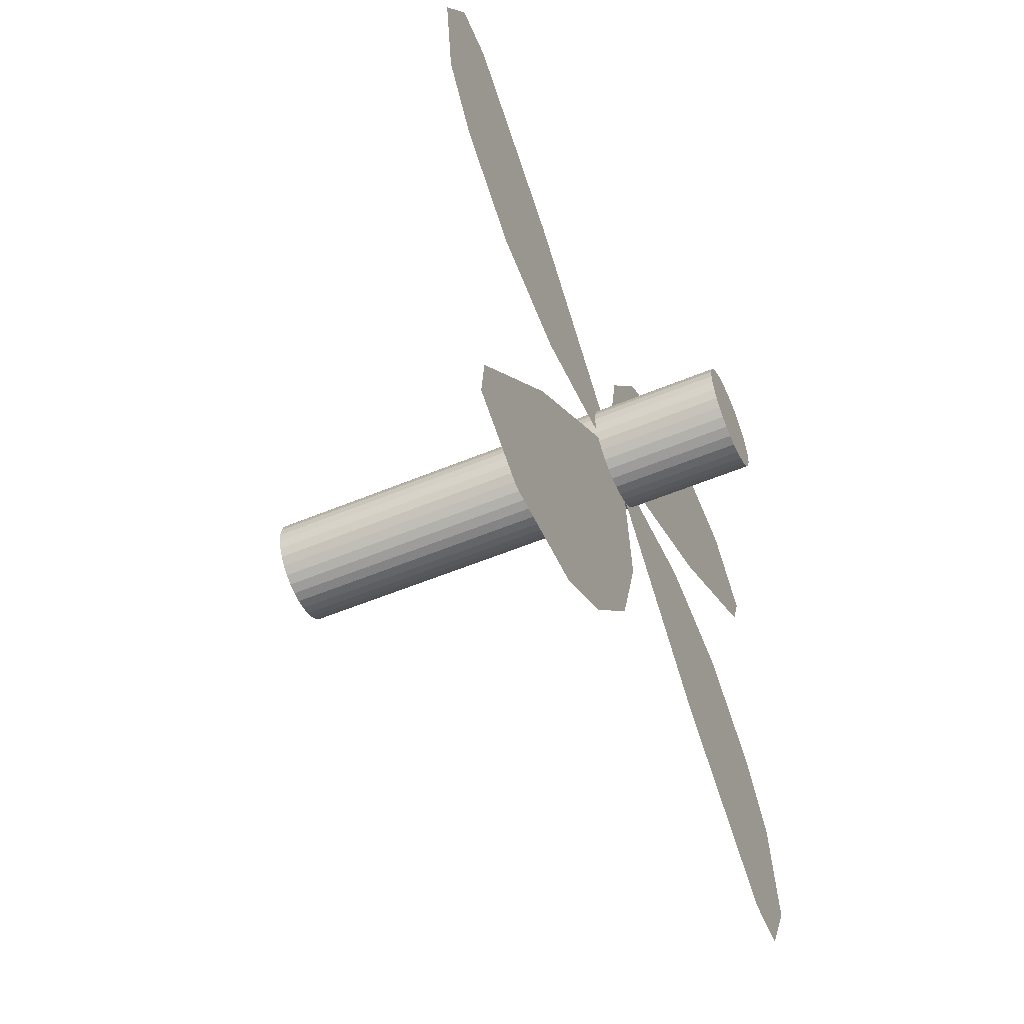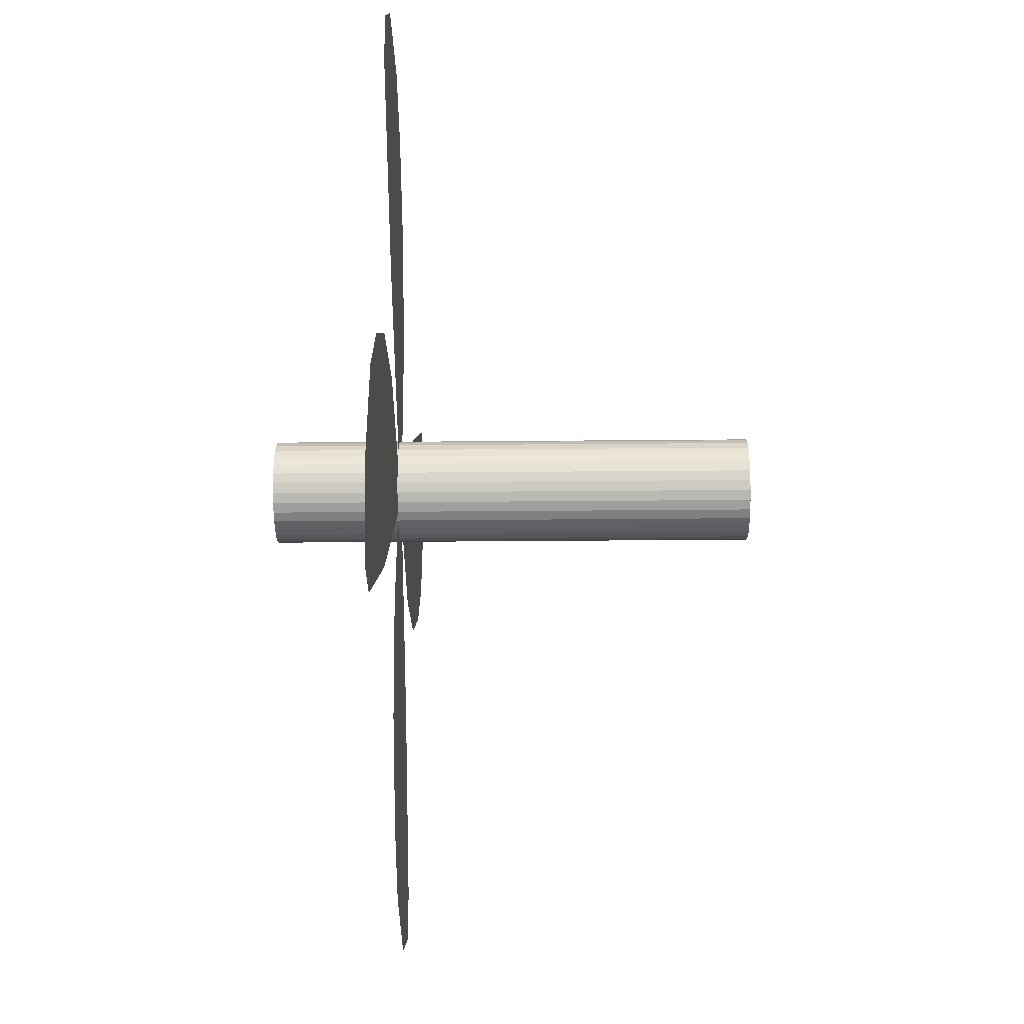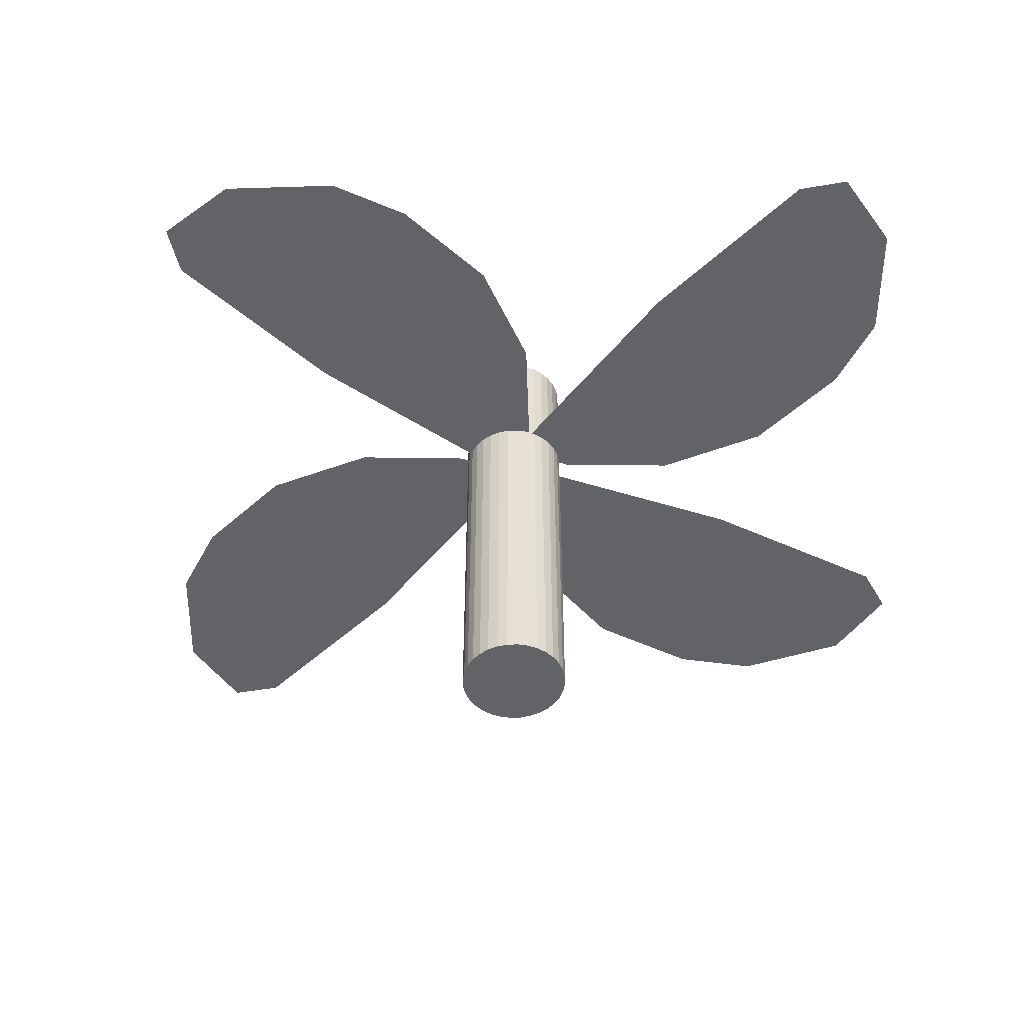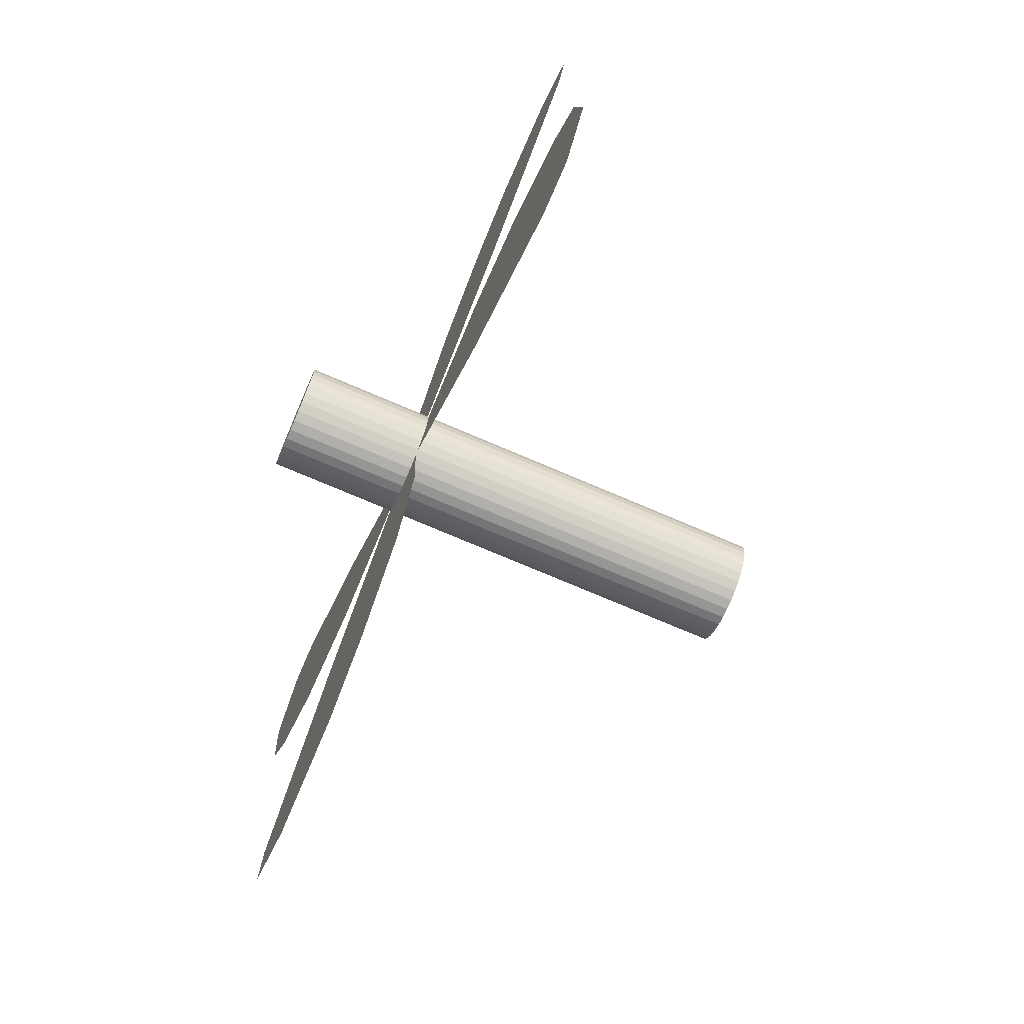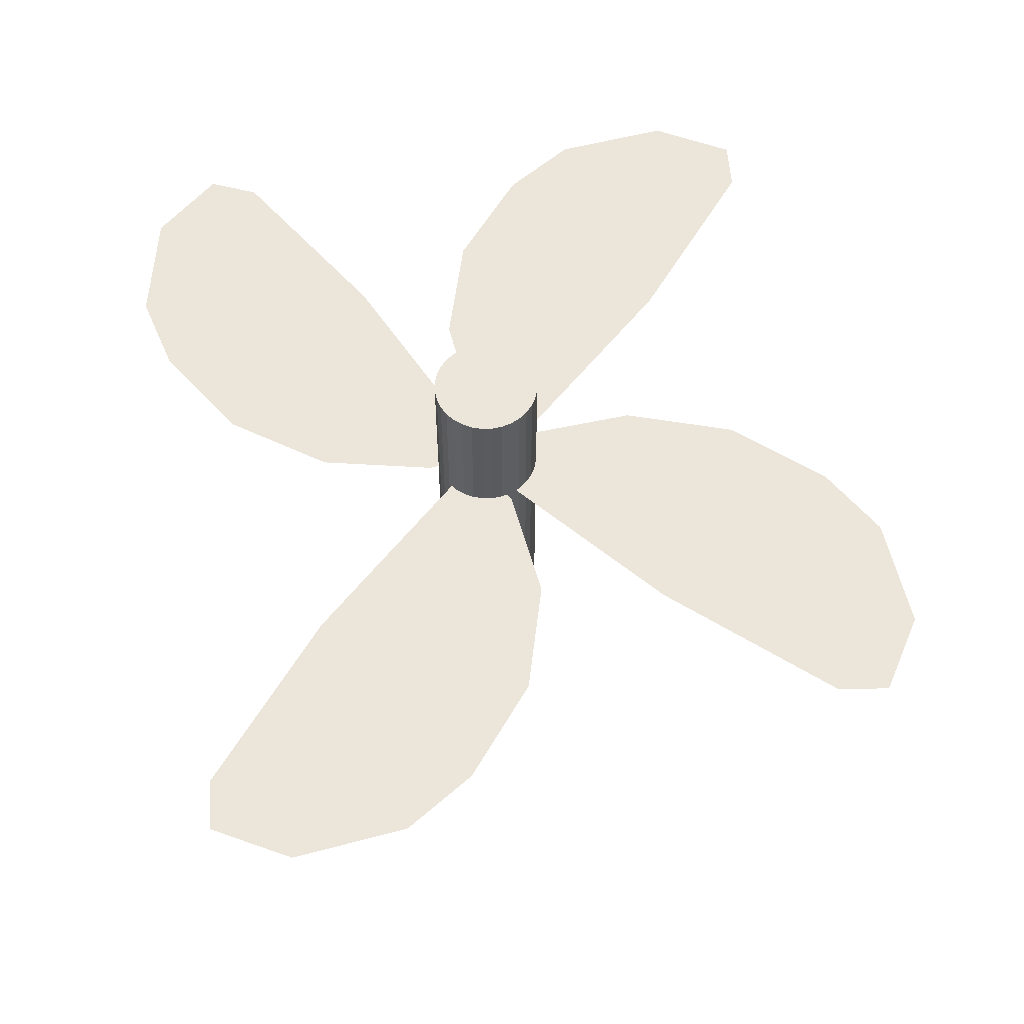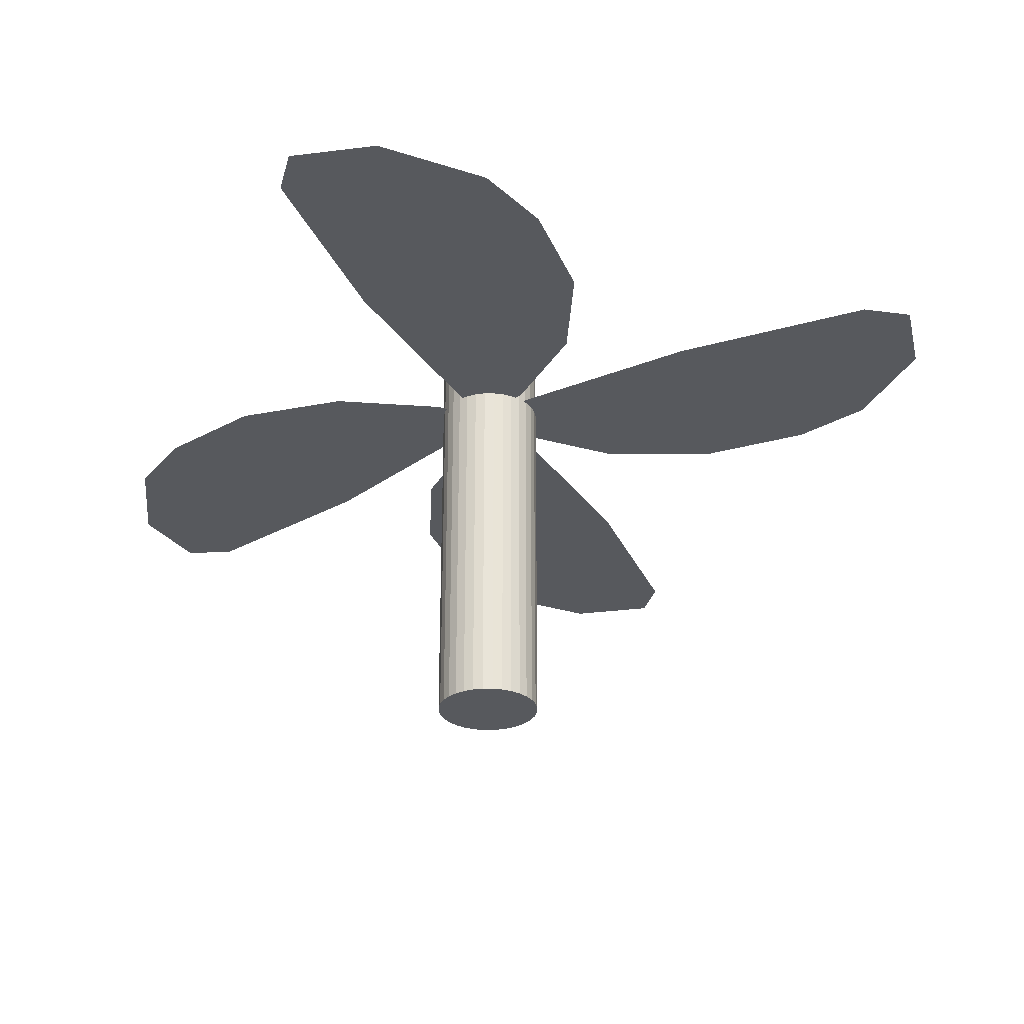
<metadata>
{"format":"obj","ext":"obj","renderer":"f3d","projection":"perspective","resolution":1024,"background":"white","views":[{"elev":-55.8,"azim":-66.4,"up":"+Y"},{"elev":-33.1,"azim":90.7,"up":"+Y"},{"elev":-50.8,"azim":7.0,"up":"+Z"},{"elev":-73.5,"azim":66.8,"up":"+Y"},{"elev":57.3,"azim":-97.7,"up":"+Z"},{"elev":-29.4,"azim":-107.5,"up":"+Z"}]}
</metadata>
<code>
o Cylinder.001
v -0.004875 -0.017 0.1157
v -0.004875 -0.017 -0.1055
v -0.00937 -0.01559 0.1157
v -0.00937 -0.01559 -0.1055
v -0.0135 -0.01334 0.1157
v -0.0135 -0.01334 -0.1055
v -0.01712 -0.01035 0.1157
v -0.01712 -0.01035 -0.1055
v -0.02008 -0.006721 0.1157
v -0.02008 -0.006721 -0.1055
v -0.02226 -0.002599 0.1157
v -0.02226 -0.002599 -0.1055
v -0.02359 0.001859 0.1157
v -0.02359 0.001859 -0.1055
v -0.02402 0.006481 0.1157
v -0.02402 0.006481 -0.1055
v -0.02352 0.01109 0.1157
v -0.02352 0.01109 -0.1055
v -0.02211 0.01551 0.1157
v -0.02211 0.01551 -0.1055
v -0.01986 0.01957 0.1157
v -0.01986 0.01957 -0.1055
v -0.01685 0.02311 0.1157
v -0.01685 0.02311 -0.1055
v -0.01318 0.026 0.1157
v -0.01318 0.026 -0.1055
v -0.009012 0.02812 0.1157
v -0.009012 0.02812 -0.1055
v -0.004496 0.02941 0.1157
v -0.004496 0.02941 -0.1055
v 0.000194 0.02979 0.1157
v 0.000194 0.02979 -0.1055
v 0.004875 0.02927 0.1157
v 0.004875 0.02927 -0.1055
v 0.00937 0.02786 0.1157
v 0.00937 0.02786 -0.1055
v 0.0135 0.02561 0.1157
v 0.0135 0.02561 -0.1055
v 0.01712 0.02262 0.1157
v 0.01712 0.02262 -0.1055
v 0.02008 0.01899 0.1157
v 0.02008 0.01899 -0.1055
v 0.02226 0.01487 0.1157
v 0.02226 0.01487 -0.1055
v 0.02359 0.01041 0.1157
v 0.02359 0.01041 -0.1055
v 0.02402 0.005786 0.1157
v 0.02402 0.005786 -0.1055
v 0.02352 0.001178 0.1157
v 0.02352 0.001178 -0.1055
v 0.02211 -0.003241 0.1157
v 0.02211 -0.003241 -0.1055
v 0.01986 -0.007299 0.1157
v 0.01986 -0.007299 -0.1055
v 0.01685 -0.01084 0.1157
v 0.01685 -0.01084 -0.1055
v 0.01318 -0.01373 0.1157
v 0.01318 -0.01373 -0.1055
v 0.009012 -0.01586 0.1157
v 0.009012 -0.01586 -0.1055
v 0.004496 -0.01714 0.1157
v 0.004496 -0.01714 -0.1055
v -0.000194 -0.01752 0.1157
v -0.000194 -0.01752 -0.1055
f 2 1 3
f 4 3 5
f 6 5 7
f 8 7 9
f 10 9 11
f 12 11 13
f 14 13 15
f 16 15 17
f 18 17 19
f 20 19 21
f 22 21 23
f 24 23 25
f 26 25 27
f 28 27 29
f 30 29 31
f 32 31 33
f 34 33 35
f 36 35 37
f 38 37 39
f 40 39 41
f 42 41 43
f 44 43 45
f 46 45 47
f 48 47 49
f 50 49 51
f 52 51 53
f 54 53 55
f 56 55 57
f 58 57 59
f 60 59 61
f 54 22 38
f 62 61 63
f 64 63 1
f 15 47 31
f 2 3 4
f 4 5 6
f 6 7 8
f 8 9 10
f 10 11 12
f 12 13 14
f 14 15 16
f 16 17 18
f 18 19 20
f 20 21 22
f 22 23 24
f 24 25 26
f 26 27 28
f 28 29 30
f 30 31 32
f 32 33 34
f 34 35 36
f 36 37 38
f 38 39 40
f 40 41 42
f 42 43 44
f 44 45 46
f 46 47 48
f 48 49 50
f 50 51 52
f 52 53 54
f 54 55 56
f 56 57 58
f 58 59 60
f 60 61 62
f 6 62 4
f 4 62 2
f 2 62 64
f 62 58 60
f 58 62 56
f 56 62 54
f 54 50 52
f 50 46 48
f 46 42 44
f 42 38 40
f 38 34 36
f 34 30 32
f 30 26 28
f 26 22 24
f 22 18 20
f 18 14 16
f 14 10 12
f 10 6 8
f 54 38 50
f 50 38 46
f 46 38 42
f 38 30 34
f 30 38 26
f 26 38 22
f 22 6 18
f 18 6 14
f 14 6 10
f 6 54 62
f 6 22 54
f 62 63 64
f 64 1 2
f 63 3 1
f 3 7 5
f 7 11 9
f 11 15 13
f 15 19 17
f 19 23 21
f 23 27 25
f 27 31 29
f 31 35 33
f 35 39 37
f 39 43 41
f 43 47 45
f 47 51 49
f 51 47 53
f 53 47 55
f 55 59 57
f 59 55 61
f 61 55 63
f 63 15 3
f 3 15 7
f 7 15 11
f 15 23 19
f 23 15 27
f 27 15 31
f 31 47 35
f 35 47 39
f 39 47 43
f 47 63 55
f 63 47 15
o Circle.001_Circle.002
v 0.1902 -0.0601 0.05794
v 0.1692 -0.02932 0.05794
v 0.1285 0.00193 0.05794
v 0.07902 0.01524 0.05794
v 0.02817 0.008596 0.05794
v 0.002397 -0.004572 0.05794
v 0.08356 -0.08748 0.05794
v 0.1557 -0.1438 0.05794
v 0.1783 -0.1452 0.05794
v 0.1968 -0.1109 0.05794
f 65 72 74
f 65 66 71
f 66 67 71
f 67 68 71
f 68 69 71
f 69 70 71
f 71 72 65
f 72 73 74
o Circle.002_Circle.003
v 0.1142 0.1653 0.05794
v 0.07833 0.1553 0.05794
v 0.03569 0.1268 0.05794
v 0.007201 0.08414 0.05794
v -0.002803 0.03385 0.05794
v 0.001407 0.00521 0.05794
v 0.106 0.0555 0.05794
v 0.1824 0.1058 0.05794
v 0.191 0.1268 0.05794
v 0.1645 0.1553 0.05794
f 75 82 84
f 75 76 81
f 76 77 81
f 77 78 81
f 78 79 81
f 79 80 81
f 81 82 75
f 82 83 84
o Circle.003_Circle.004
v -0.06489 -0.1728 0.05794
v -0.03327 -0.1532 0.05794
v -0.000339 -0.1138 0.05794
v 0.01504 -0.06493 0.05794
v 0.01052 -0.01385 0.05794
v -0.001553 0.01245 0.05794
v -0.08779 -0.06517 0.05794
v -0.1471 -0.1349 0.05794
v -0.1494 -0.1575 0.05794
v -0.116 -0.1773 0.05794
f 85 92 94
f 85 86 91
f 86 87 91
f 87 88 91
f 88 89 91
f 89 90 91
f 91 92 85
f 92 93 94
o Circle.004_Circle.005
v -0.1887 0.06519 0.05794
v -0.1675 0.03456 0.05794
v -0.1266 0.003591 0.05794
v -0.07703 -0.009378 0.05794
v -0.02623 -0.002375 0.05794
v -0.000547 0.01097 0.05794
v -0.08228 0.09332 0.05794
v -0.1548 0.1491 0.05794
v -0.1775 0.1504 0.05794
v -0.1957 0.116 0.05794
f 95 102 104
f 95 96 101
f 96 97 101
f 97 98 101
f 98 99 101
f 99 100 101
f 101 102 95
f 102 103 104

</code>
